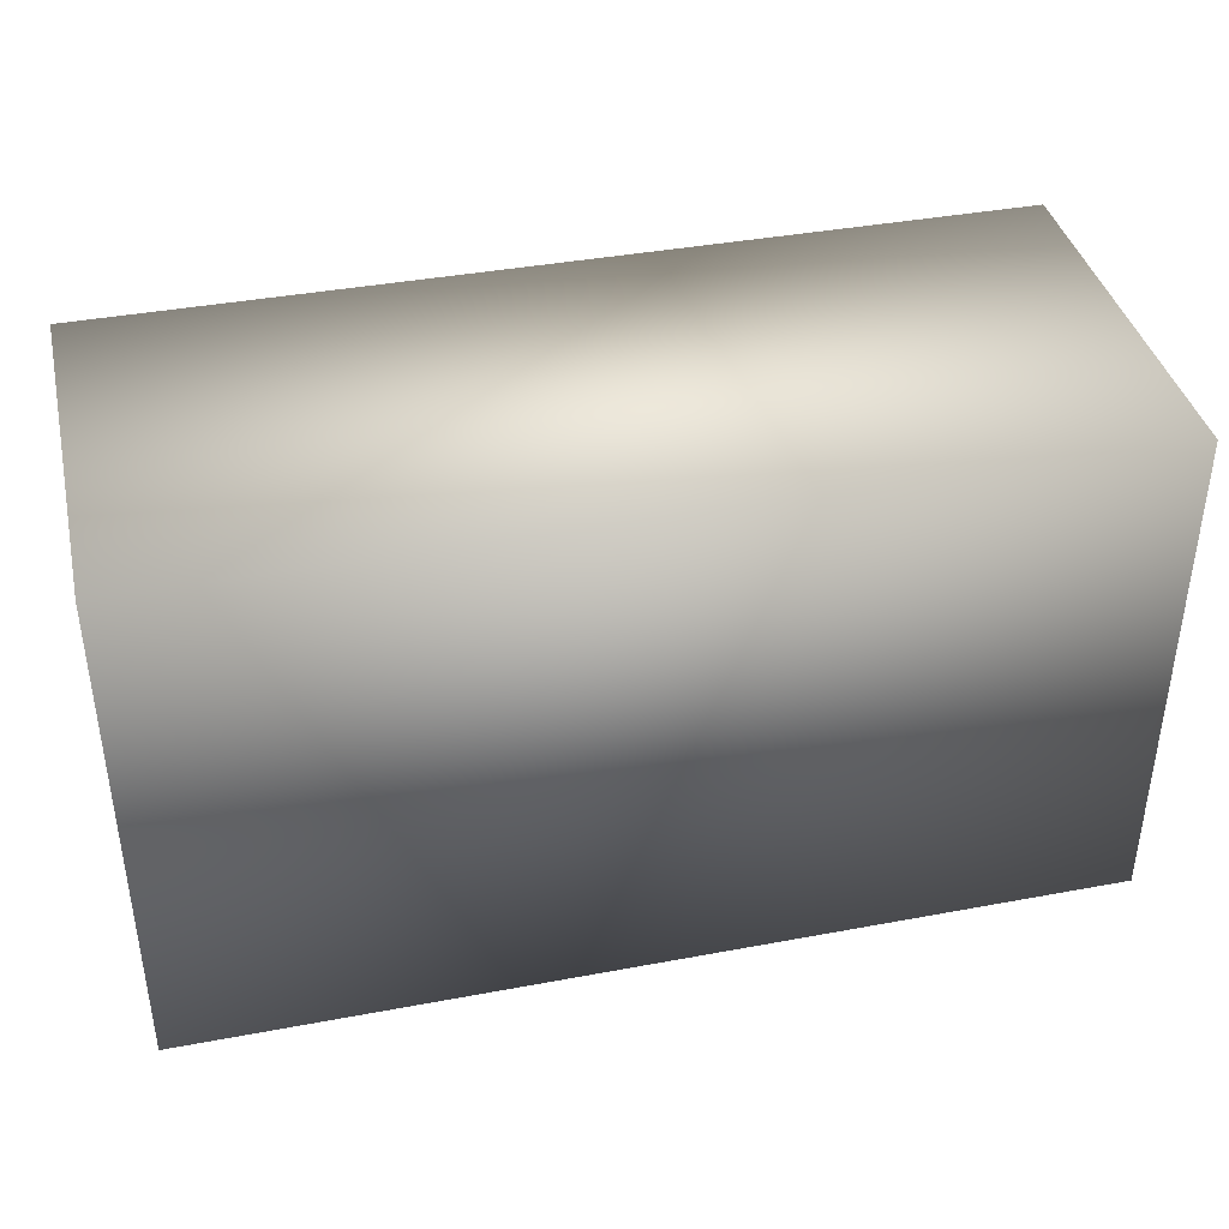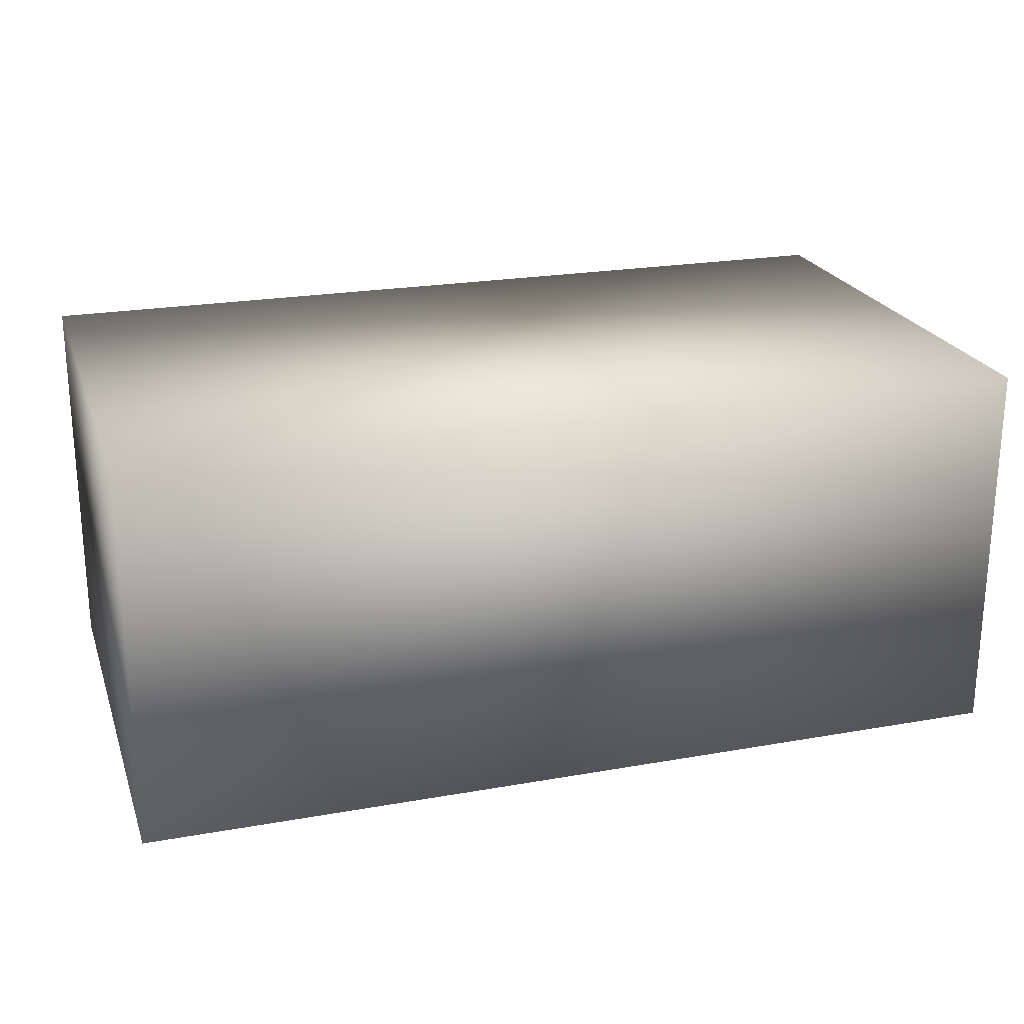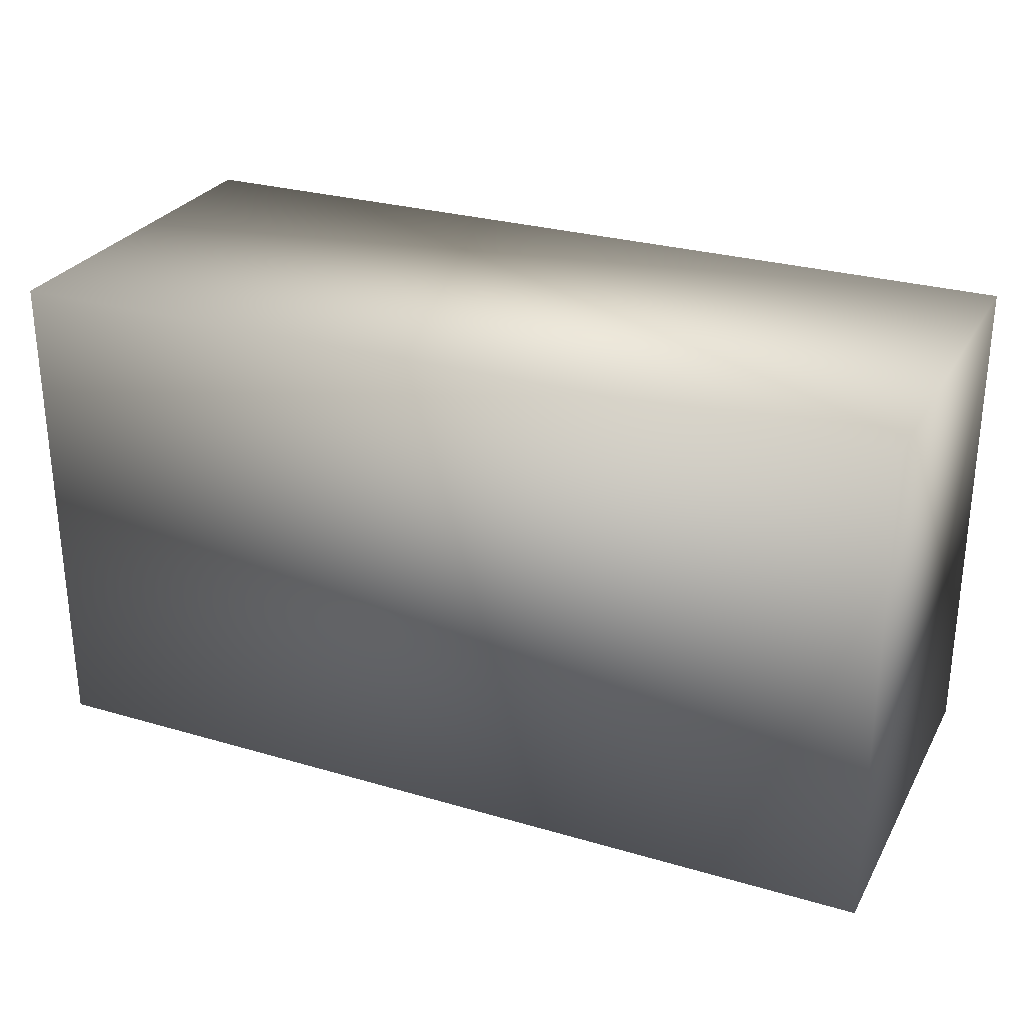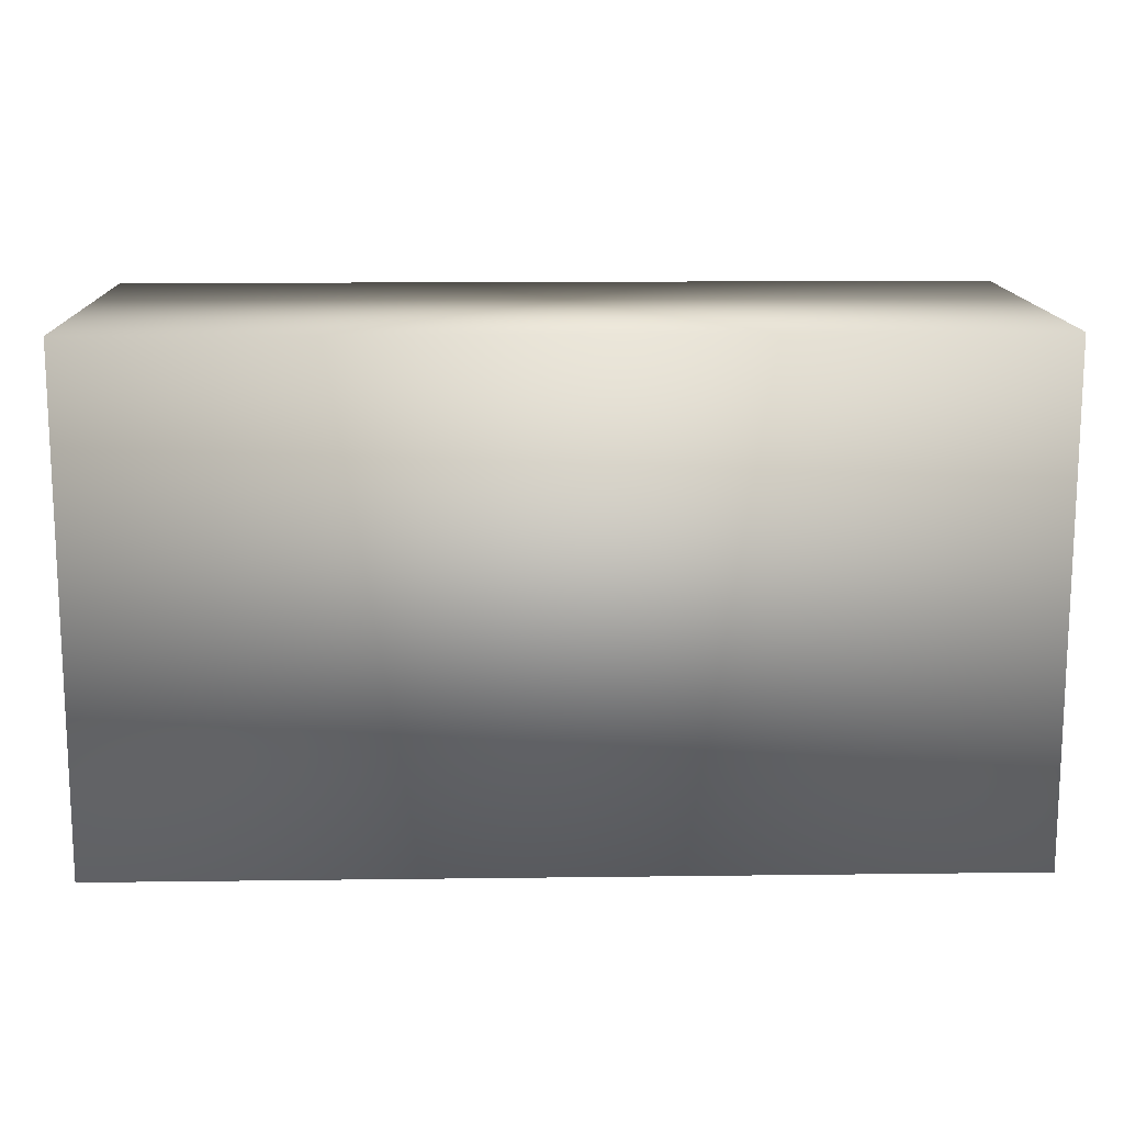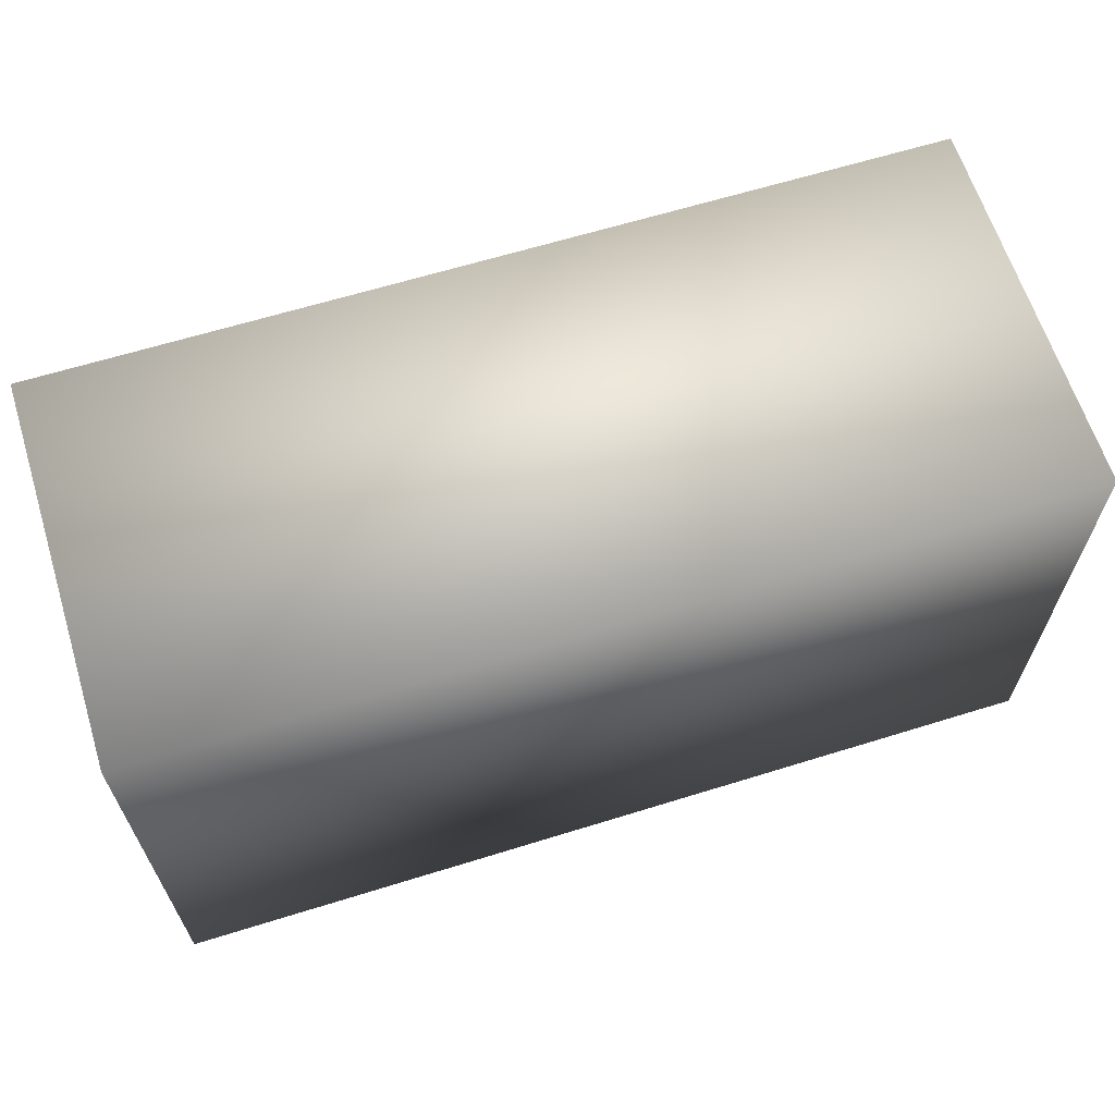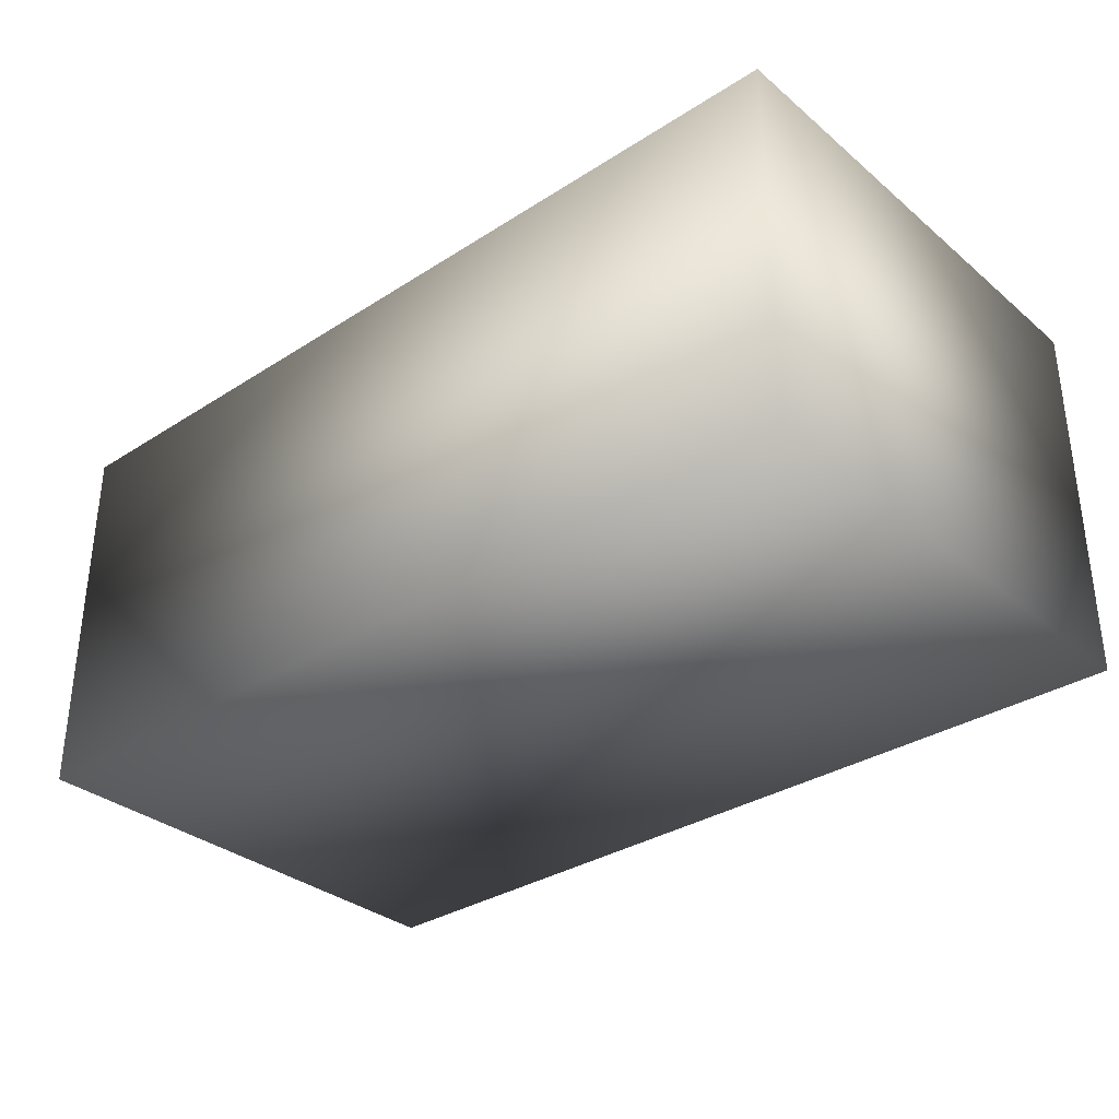
<metadata>
{"format":"obj","ext":"obj","renderer":"f3d","projection":"perspective","resolution":1024,"background":"white","views":[{"elev":39.4,"azim":-13.1,"up":"+Y"},{"elev":22.6,"azim":163.0,"up":"+Z"},{"elev":28.0,"azim":24.0,"up":"+Y"},{"elev":14.0,"azim":178.4,"up":"+Y"},{"elev":63.9,"azim":-17.4,"up":"+Y"},{"elev":-33.0,"azim":-138.6,"up":"+Z"}]}
</metadata>
<code>
v  -17.5 0 7.5
v  -17.5 0 -7.5
v  17.57 0 -7.5
v  17.57 0 7.5
v  -17.5 19.53 7.5
v  17.57 19.53 7.5
v  17.57 19.53 -7.5
v  -17.5 19.53 -7.5
o Box001
g Box001
f 1 2 3 4
f 5 6 7 8
f 1 4 6 5
f 4 3 7 6
f 3 2 8 7
f 2 1 5 8

</code>
